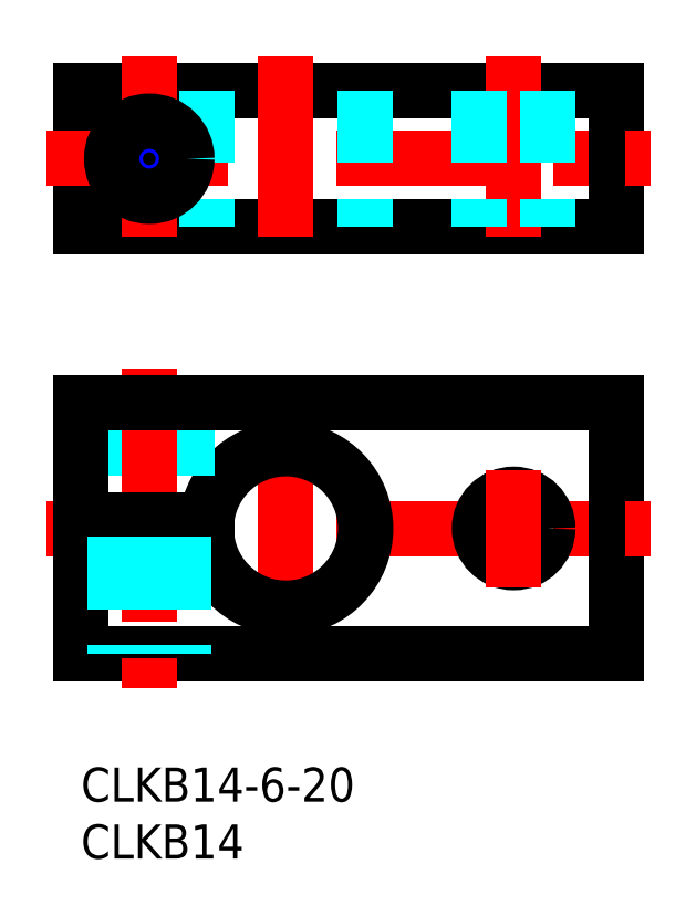
<metadata>
{"format":"dxf","ext":"dxf","renderer":"ezdxf+matplotlib","layout":"modelspace","background":"white","min_lineweight":24,"dpi":150}
</metadata>
<code>
0
SECTION
2
ENTITIES
0
LINE
8
MSM_CONTINUOUS
10
47
20
32
30
0
11
47
21
10
31
0
0
LINE
8
MSM_CONTINUOUS
10
47
20
10
30
0
11
0
21
10
31
0
0
LINE
8
MSM_CENTER
10
-3
20
21
30
0
11
50
21
21
31
0
0
LINE
8
MSM_CENTER
10
18
20
30.29
30
0
11
18
21
11.71
31
0
0
ARC
8
MSM_CONTINUOUS
10
18
20
21
30
0
40
7
50
186.2
51
173.8
0
LINE
8
MSM_DASHED
10
9.3
20
32
30
0
11
9.3
21
21.75
31
0
0
LINE
8
MSM_DASHED
10
2.7
20
32
30
0
11
2.7
21
21.75
31
0
0
LINE
8
MSM_CENTER
10
6
20
35
30
0
11
6
21
7
31
0
0
LINE
8
MSM_CONTINUOUS
10
11.04
20
21.75
30
0
11
0
21
21.75
31
0
0
LINE
8
MSM_CONTINUOUS
10
0
20
20.25
30
0
11
11.04
21
20.25
31
0
0
CIRCLE
8
MSM_CONTINUOUS
10
38
20
21
30
0
40
3
0
INSERT
8
MSM_CONTINUOUS
2
*U14
10
0
20
0
30
0
0
INSERT
8
MSM_CONTINUOUS
2
*U15
10
0
20
0
30
0
0
LINE
8
MSM_CENTER
10
38
20
26.16
30
0
11
38
21
15.84
31
0
0
LINE
8
MSM_CONTINUOUS
10
0
20
32
30
0
11
47
21
32
31
0
0
LINE
8
MSM_CONTINUOUS
10
0
20
32
30
0
11
0
21
21.75
31
0
0
LINE
8
MSM_CONTINUOUS
10
0
20
20.25
30
0
11
0
21
10
31
0
0
LINE
8
MSM_CONTINUOUS
10
0
20
59.47
30
0
11
0
21
47.47
31
0
0
LINE
8
MSM_CONTINUOUS
10
47
20
59.47
30
0
11
47
21
47.47
31
0
0
LINE
8
MSM_CONTINUOUS
10
47
20
47.47
30
0
11
0
21
47.47
31
0
0
LINE
8
MSM_CONTINUOUS
10
47
20
59.47
30
0
11
0
21
59.47
31
0
0
LINE
8
MSM_CENTER
10
-3
20
53.47
30
0
11
50
21
53.47
31
0
0
LINE
8
MSM_CENTER
10
6
20
62.47
30
0
11
6
21
44.47
31
0
0
LINE
8
MSM_CENTER
10
18
20
62.47
30
0
11
18
21
44.47
31
0
0
LINE
8
MSM_CENTER
10
38
20
62.47
30
0
11
38
21
44.47
31
0
0
LINE
8
MSM_DASHED
10
9
20
20.25
30
0
11
9
21
10
31
0
0
LINE
8
MSM_DASHED
10
8.458
20
20.25
30
0
11
8.458
21
10
31
0
0
LINE
8
MSM_DASHED
10
3.541
20
20.25
30
0
11
3.541
21
10
31
0
0
LINE
8
MSM_DASHED
10
3
20
20.25
30
0
11
3
21
10
31
0
0
CIRCLE
8
MSM_CONTINUOUS
10
6
20
53.47
30
0
40
2.458
0
CIRCLE
8
MSM_NARROW
10
6
20
53.47
30
0
40
3
0
LINE
8
MSM_DASHED
10
25
20
59.47
30
0
11
25
21
47.47
31
0
0
LINE
8
MSM_DASHED
10
11.04
20
59.47
30
0
11
11.04
21
47.47
31
0
0
LINE
8
MSM_DASHED
10
35
20
59.47
30
0
11
35
21
47.47
31
0
0
LINE
8
MSM_DASHED
10
41
20
59.47
30
0
11
41
21
47.47
31
0
0
CIRCLE
8
MSM_CONTINUOUS
10
6
20
53.47
30
0
40
3.3
0
ENDSEC
0
EOF

</code>
